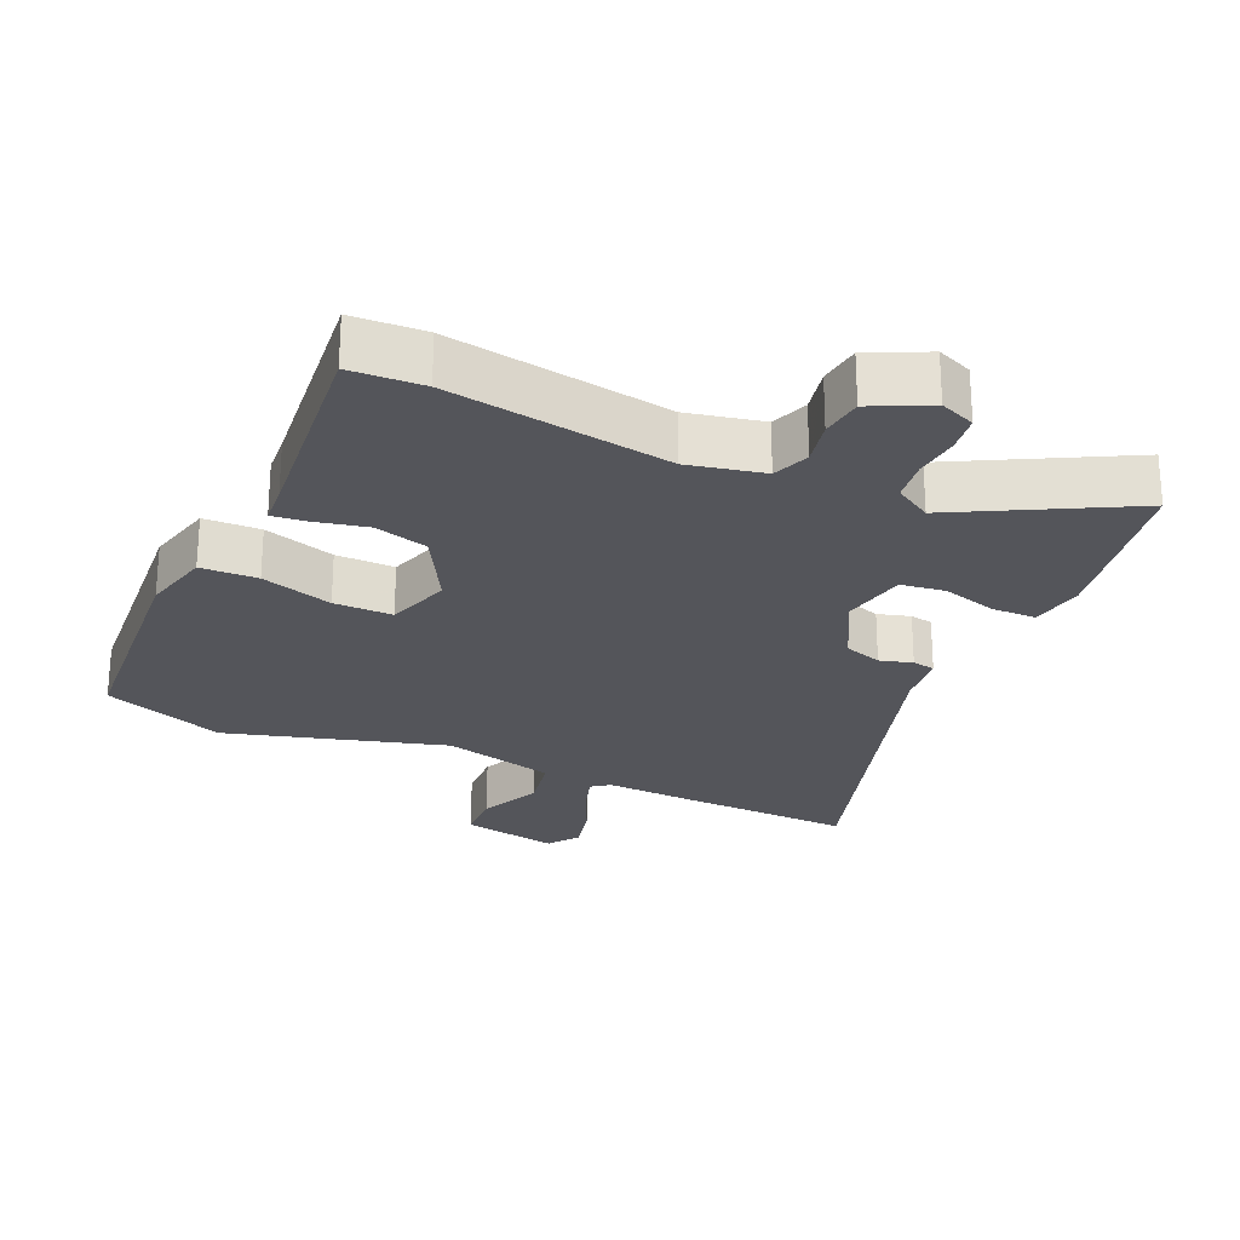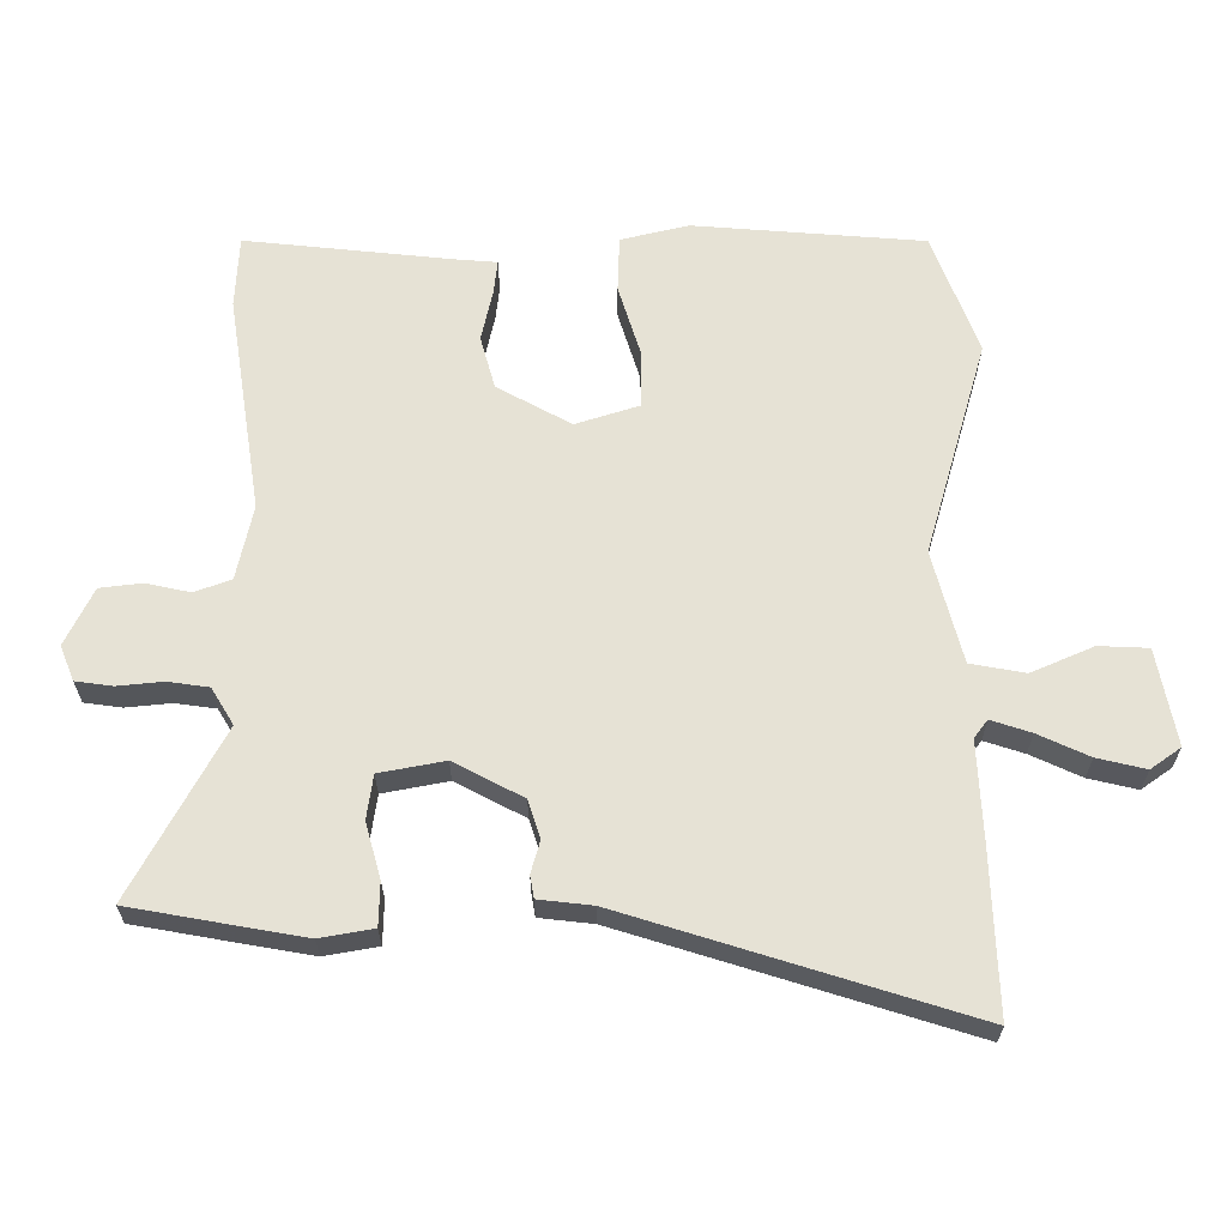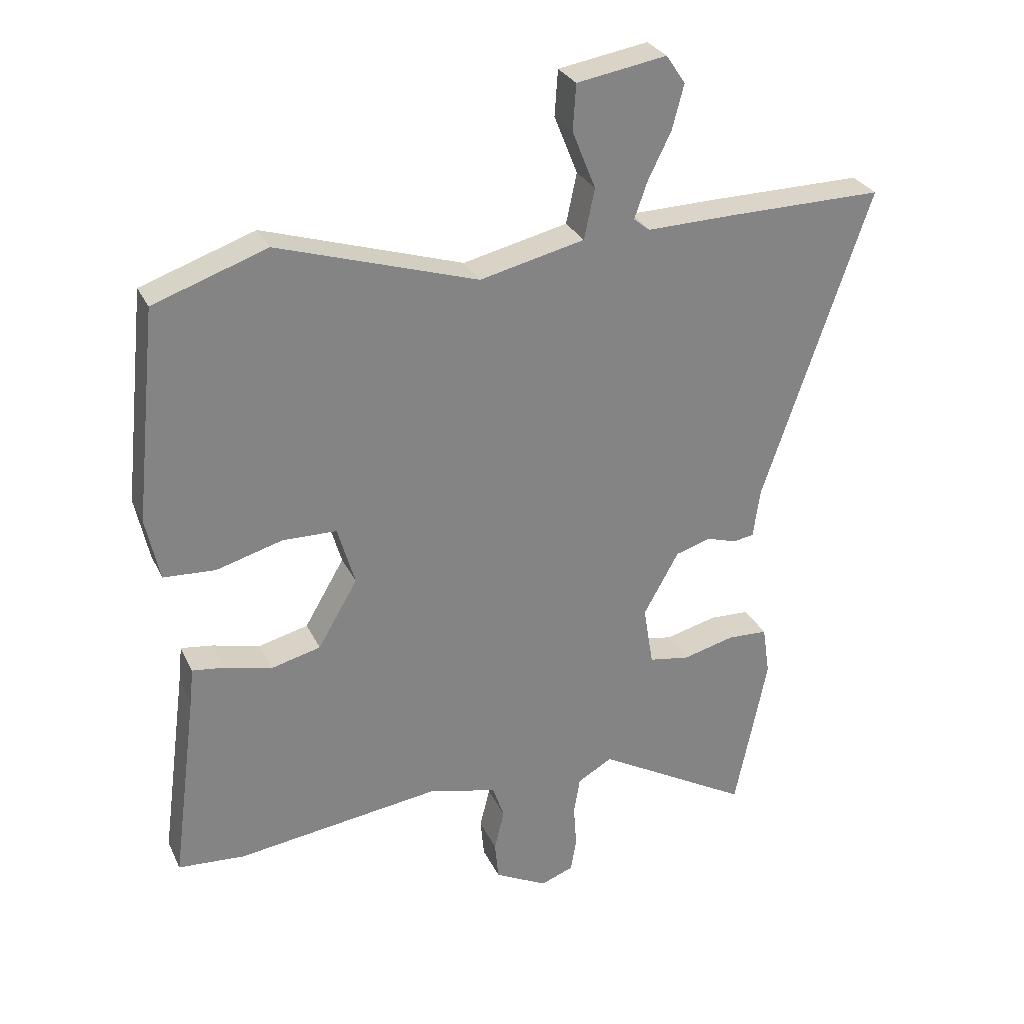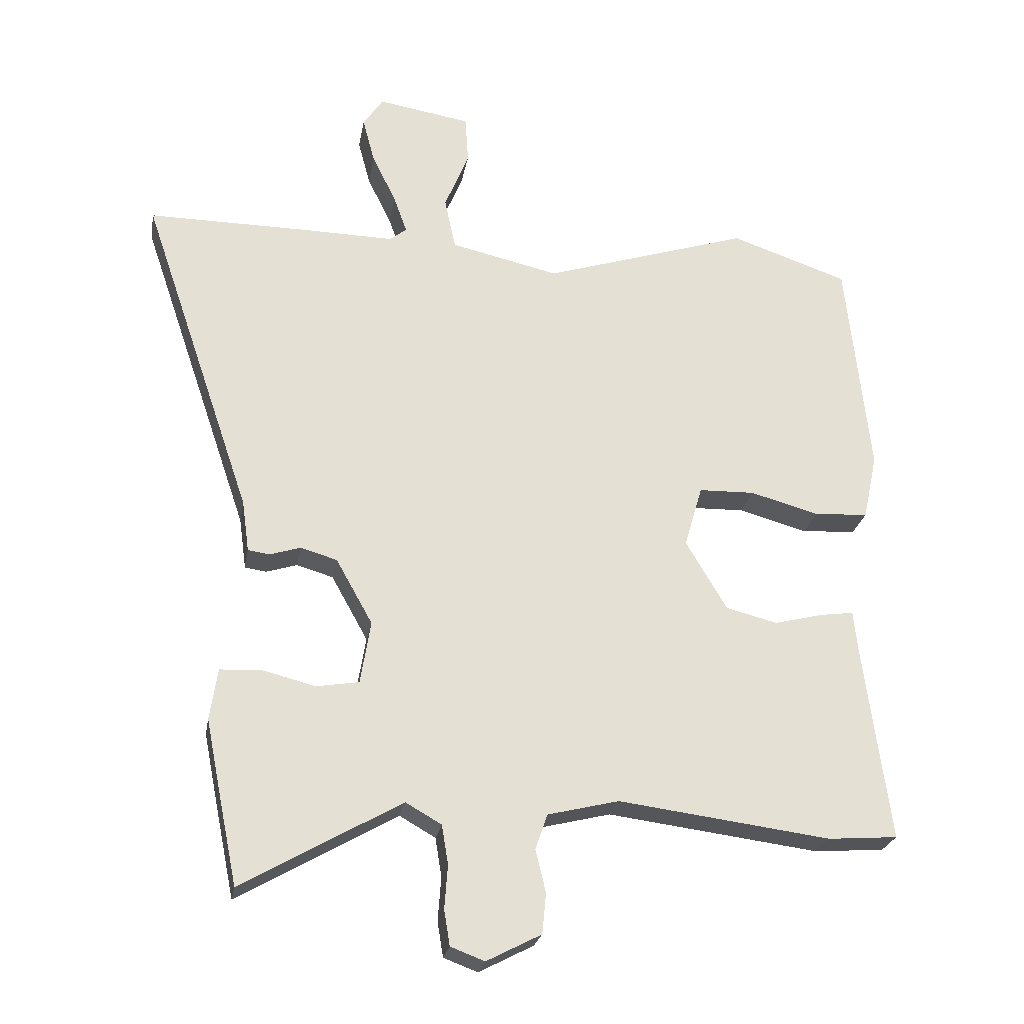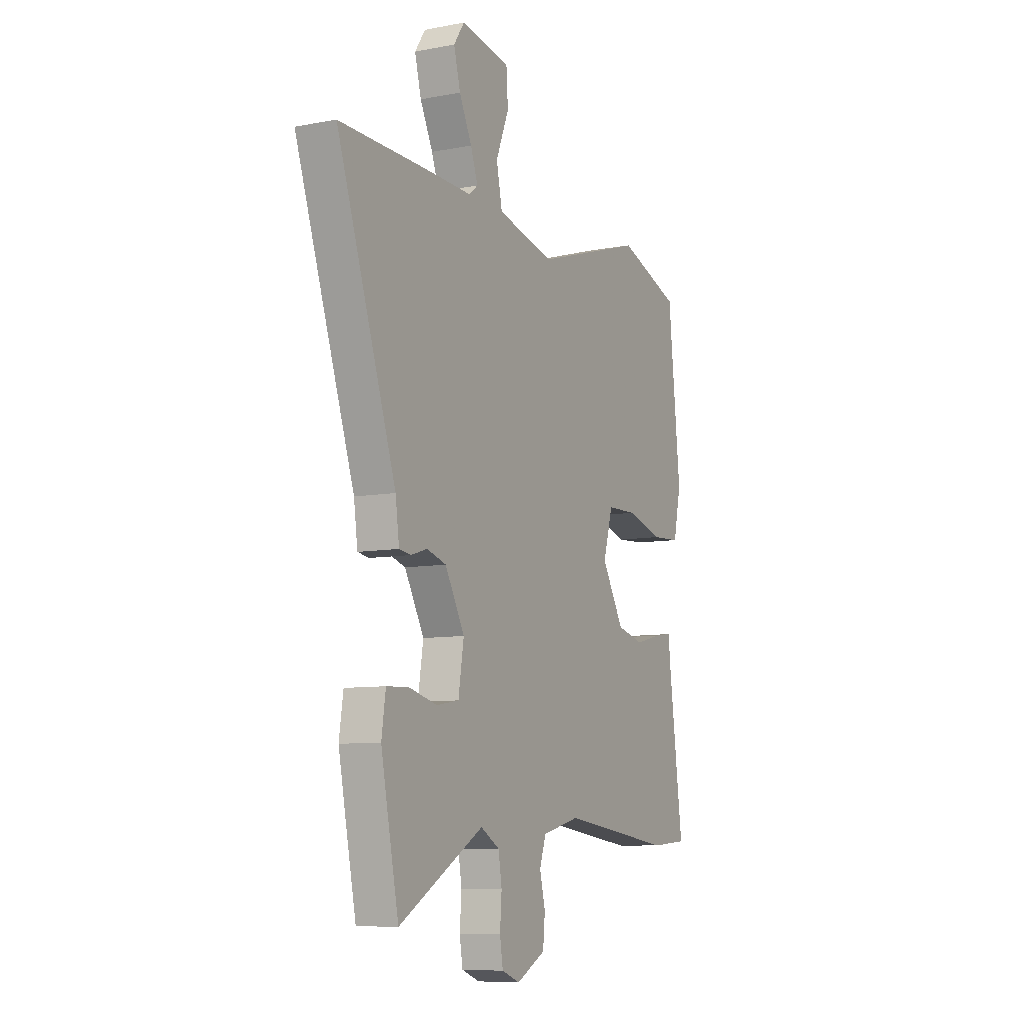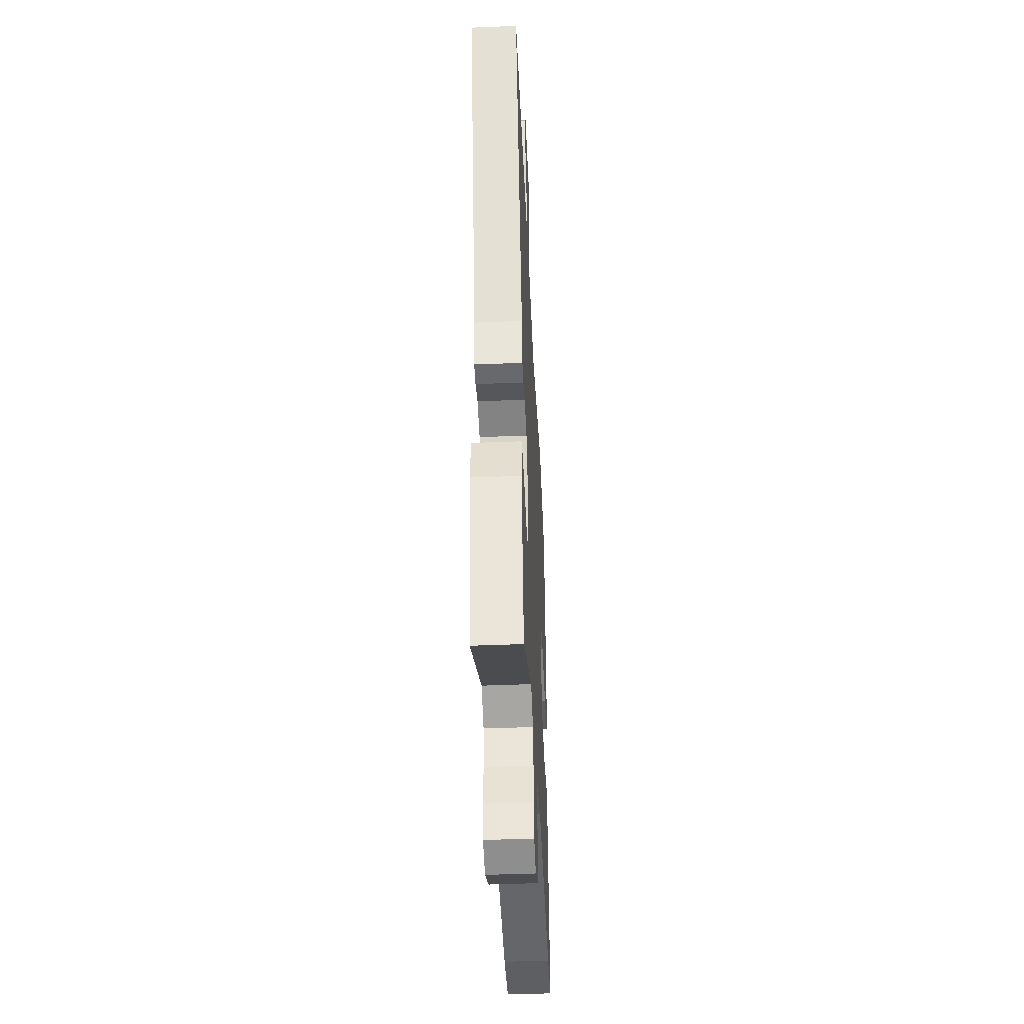
<metadata>
{"format":"obj","ext":"obj","renderer":"f3d","projection":"perspective","resolution":1024,"background":"white","views":[{"elev":-25.0,"azim":154.2,"up":"+Y"},{"elev":63.9,"azim":-91.5,"up":"+Y"},{"elev":29.1,"azim":158.4,"up":"+Z"},{"elev":-24.5,"azim":-9.7,"up":"+Z"},{"elev":-8.6,"azim":-62.7,"up":"+Z"},{"elev":-44.5,"azim":-87.3,"up":"+Z"}]}
</metadata>
<code>
v 0.539 0.07 -0.497
v 0.431 0.07 -0.505
v 0.101 0.07 -0.462
v -0.01 0.07 -0.489
v -0.029 0.07 -0.544
v -0.013 0.07 -0.61
v -0.019 0.07 -0.673
v -0.104 0.07 -0.717
v -0.157 0.07 -0.697
v -0.166 0.07 -0.642
v -0.161 0.07 -0.574
v -0.171 0.07 -0.513
v -0.227 0.07 -0.481
v -0.475 0.07 -0.623
v -0.506 0.07 -0.472
v -0.527 0.07 -0.367
v -0.515 0.07 -0.287
v -0.45 0.07 -0.284
v -0.367 0.07 -0.305
v -0.301 0.07 -0.294
v -0.285 0.07 -0.196
v -0.342 0.07 -0.094
v -0.399 0.07 -0.077
v -0.447 0.07 -0.092
v -0.481 0.07 -0.087
v -0.492 0.07 -0.007
v -0.665 0.07 0.501
v -0.413 0.07 0.499
v -0.271 0.07 0.496
v -0.245 0.07 0.517
v -0.266 0.07 0.576
v -0.303 0.07 0.651
v -0.322 0.07 0.723
v -0.291 0.07 0.769
v -0.146 0.07 0.745
v -0.141 0.07 0.671
v -0.179 0.07 0.577
v -0.162 0.07 0.496
v 0.007 0.07 0.457
v 0.329 0.07 0.559
v 0.512 0.07 0.496
v 0.548 0.07 0.152
v 0.526 0.07 0.05
v 0.442 0.07 0.045
v 0.335 0.07 0.075
v 0.248 0.07 0.073
v 0.22 0.07 -0.023
v 0.284 0.07 -0.132
v 0.364 0.07 -0.152
v 0.441 0.07 -0.133
v 0.492 0.07 -0.126
v 0.498 0.07 -0.184
v 0.539 0 -0.497
v 0.431 0 -0.505
v 0.101 0 -0.462
v -0.01 0 -0.489
v -0.029 0 -0.544
v -0.013 0 -0.61
v -0.019 0 -0.673
v -0.104 0 -0.717
v -0.157 0 -0.697
v -0.166 0 -0.642
v -0.161 0 -0.574
v -0.171 0 -0.513
v -0.227 0 -0.481
v -0.475 0 -0.623
v -0.506 0 -0.472
v -0.527 0 -0.367
v -0.515 0 -0.287
v -0.45 0 -0.284
v -0.367 0 -0.305
v -0.301 0 -0.294
v -0.285 0 -0.196
v -0.342 0 -0.094
v -0.399 0 -0.077
v -0.447 0 -0.092
v -0.481 0 -0.087
v -0.492 0 -0.007
v -0.665 0 0.501
v -0.413 0 0.499
v -0.271 0 0.496
v -0.245 0 0.517
v -0.266 0 0.576
v -0.303 0 0.651
v -0.322 0 0.723
v -0.291 0 0.769
v -0.146 0 0.745
v -0.141 0 0.671
v -0.179 0 0.577
v -0.162 0 0.496
v 0.007 0 0.457
v 0.329 0 0.559
v 0.512 0 0.496
v 0.548 0 0.152
v 0.526 0 0.05
v 0.442 0 0.045
v 0.335 0 0.075
v 0.248 0 0.073
v 0.22 0 -0.023
v 0.284 0 -0.132
v 0.364 0 -0.152
v 0.441 0 -0.133
v 0.492 0 -0.126
v 0.498 0 -0.184
f 49 50 51 52
f 1 2 3
f 52 1 3
f 49 52 3
f 48 49 3 4
f 47 48 4
f 46 47 4
f 43 44 45
f 42 43 45
f 41 42 45
f 40 41 45
f 39 40 45
f 38 39 45 46
f 35 36 37
f 34 35 37
f 33 34 37
f 32 33 37
f 31 32 37
f 30 31 37 38
f 38 46 4
f 30 38 4
f 29 30 4
f 26 27 28 29
f 25 26 29
f 24 25 29
f 23 24 29
f 17 18 19
f 16 17 19
f 15 16 19
f 14 15 19
f 13 14 19
f 12 13 19 20
f 9 10 11
f 8 9 11
f 7 8 11
f 6 7 11
f 5 6 11
f 5 11 12
f 12 20 21
f 5 12 21
f 4 5 21
f 22 23 29
f 4 21 22 29
f 104 103 102 101
f 55 54 53
f 55 53 104
f 55 104 101
f 56 55 101 100
f 56 100 99
f 56 99 98
f 97 96 95
f 97 95 94
f 97 94 93
f 97 93 92
f 97 92 91
f 98 97 91 90
f 89 88 87
f 89 87 86
f 89 86 85
f 89 85 84
f 89 84 83
f 90 89 83 82
f 56 98 90
f 56 90 82
f 56 82 81
f 81 80 79 78
f 81 78 77
f 81 77 76
f 81 76 75
f 71 70 69
f 71 69 68
f 71 68 67
f 71 67 66
f 71 66 65
f 72 71 65 64
f 63 62 61
f 63 61 60
f 63 60 59
f 63 59 58
f 63 58 57
f 64 63 57
f 73 72 64
f 73 64 57
f 73 57 56
f 81 75 74
f 81 74 73 56
f 1 53 54 2
f 2 54 55 3
f 3 55 56 4
f 4 56 57 5
f 5 57 58 6
f 6 58 59 7
f 7 59 60 8
f 8 60 61 9
f 9 61 62 10
f 10 62 63 11
f 11 63 64 12
f 12 64 65 13
f 13 65 66 14
f 14 66 67 15
f 15 67 68 16
f 16 68 69 17
f 17 69 70 18
f 18 70 71 19
f 19 71 72 20
f 20 72 73 21
f 21 73 74 22
f 22 74 75 23
f 23 75 76 24
f 24 76 77 25
f 25 77 78 26
f 26 78 79 27
f 27 79 80 28
f 28 80 81 29
f 29 81 82 30
f 30 82 83 31
f 31 83 84 32
f 32 84 85 33
f 33 85 86 34
f 34 86 87 35
f 35 87 88 36
f 36 88 89 37
f 37 89 90 38
f 38 90 91 39
f 39 91 92 40
f 40 92 93 41
f 41 93 94 42
f 42 94 95 43
f 43 95 96 44
f 44 96 97 45
f 45 97 98 46
f 46 98 99 47
f 47 99 100 48
f 48 100 101 49
f 49 101 102 50
f 50 102 103 51
f 51 103 104 52
f 52 104 53 1

</code>
